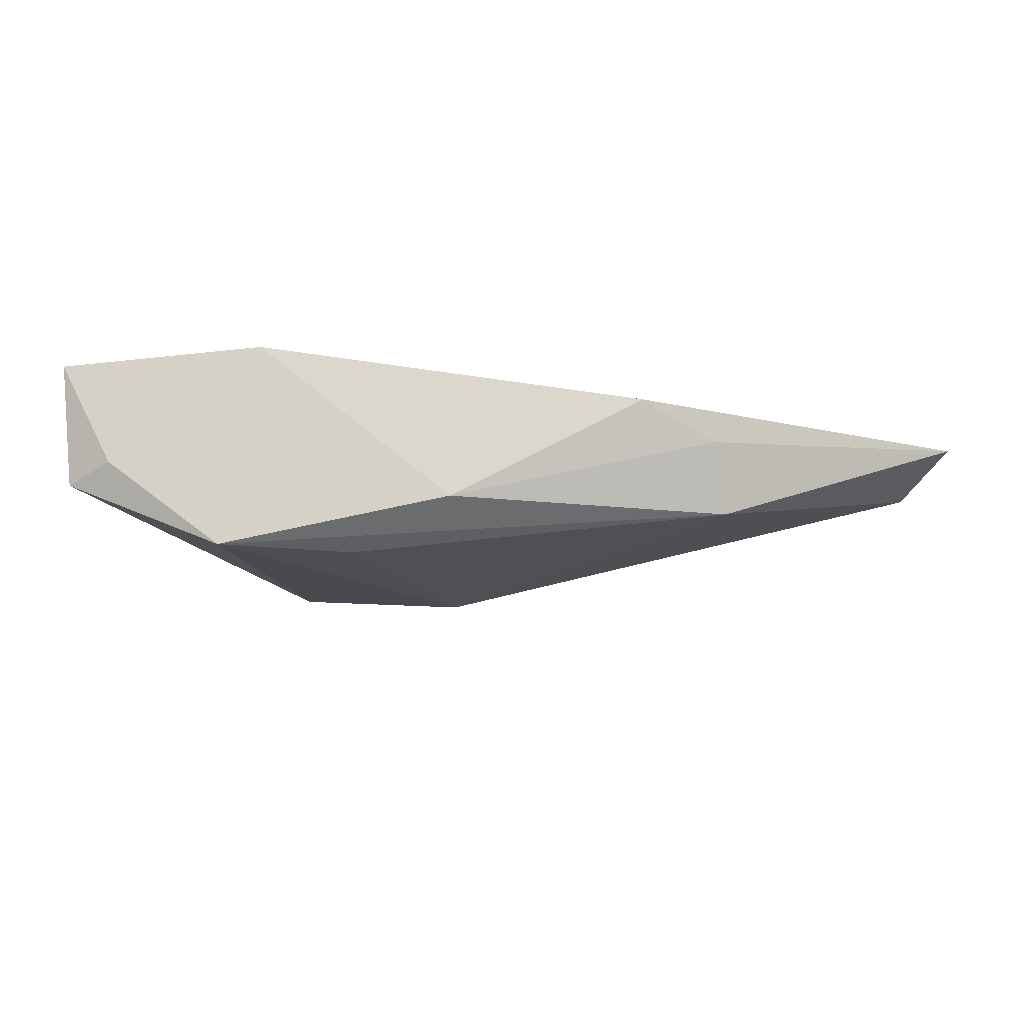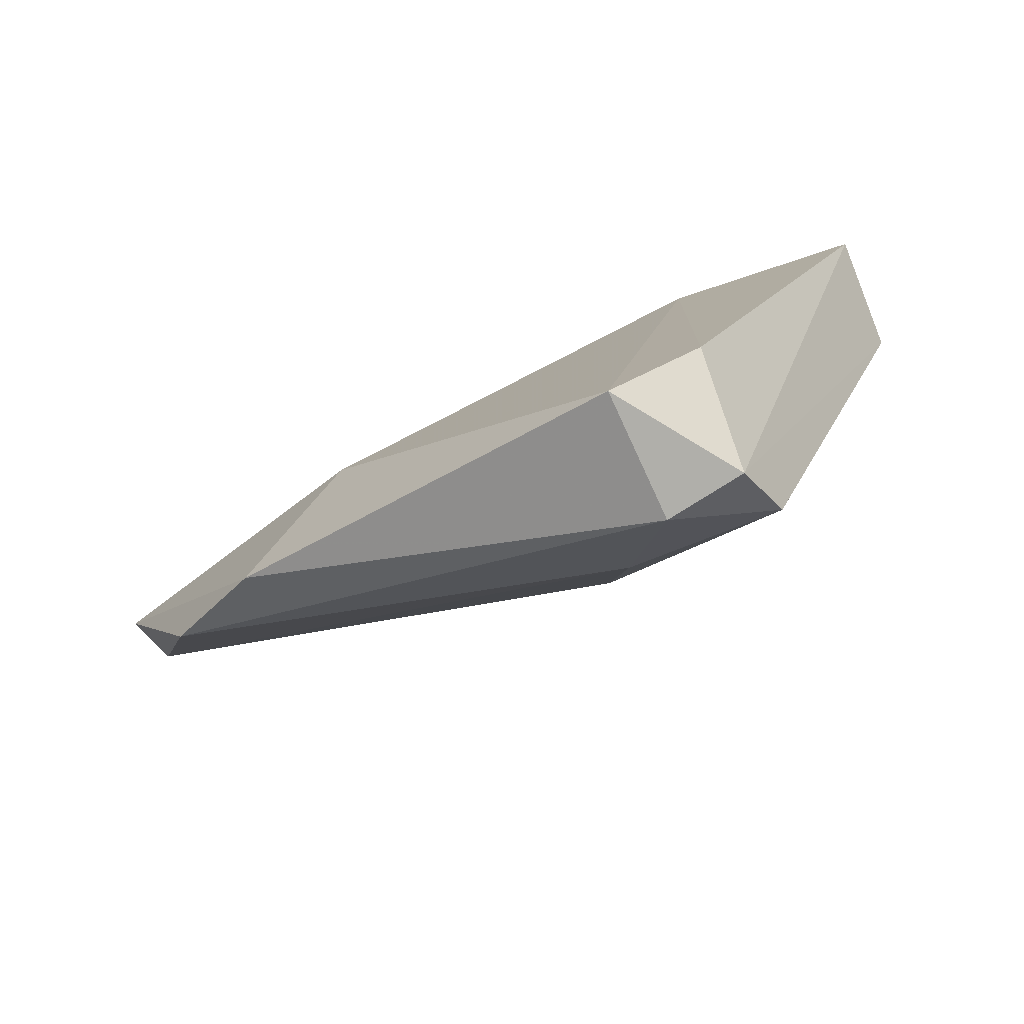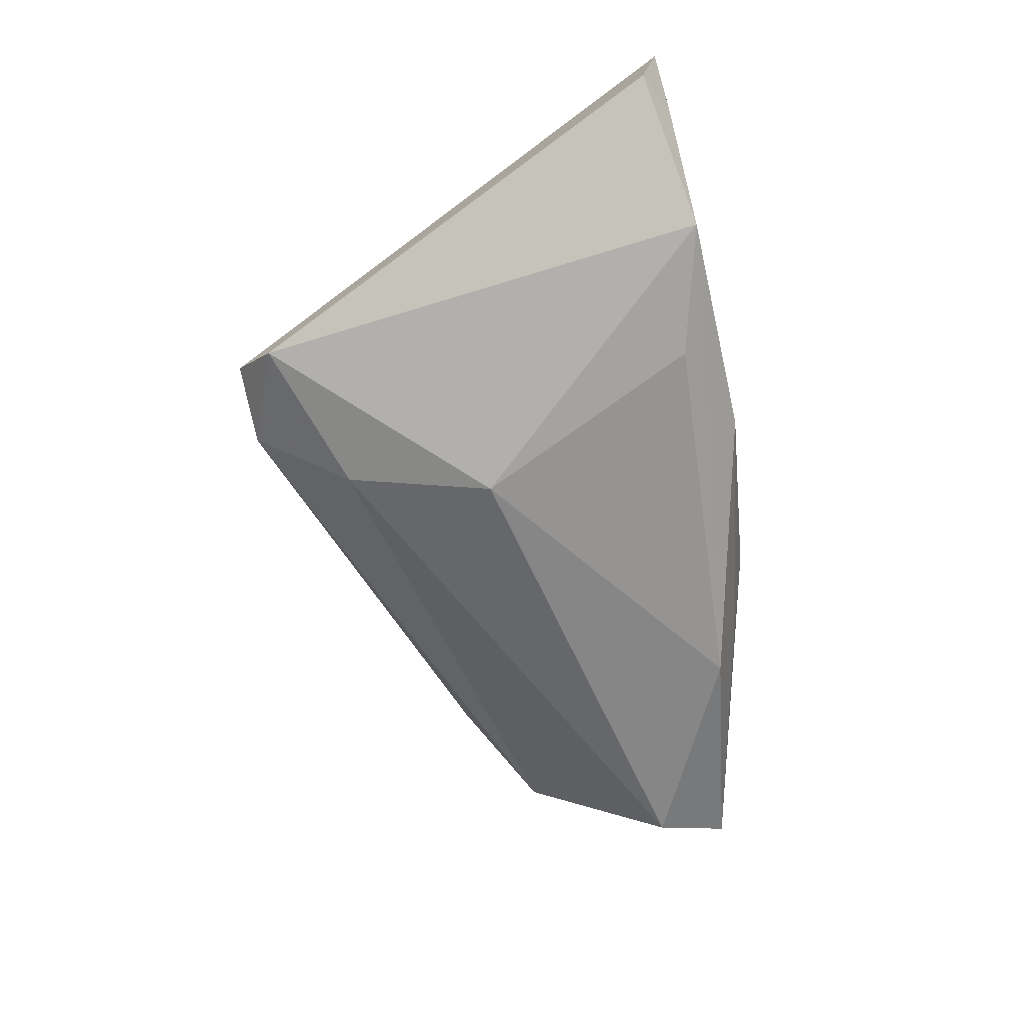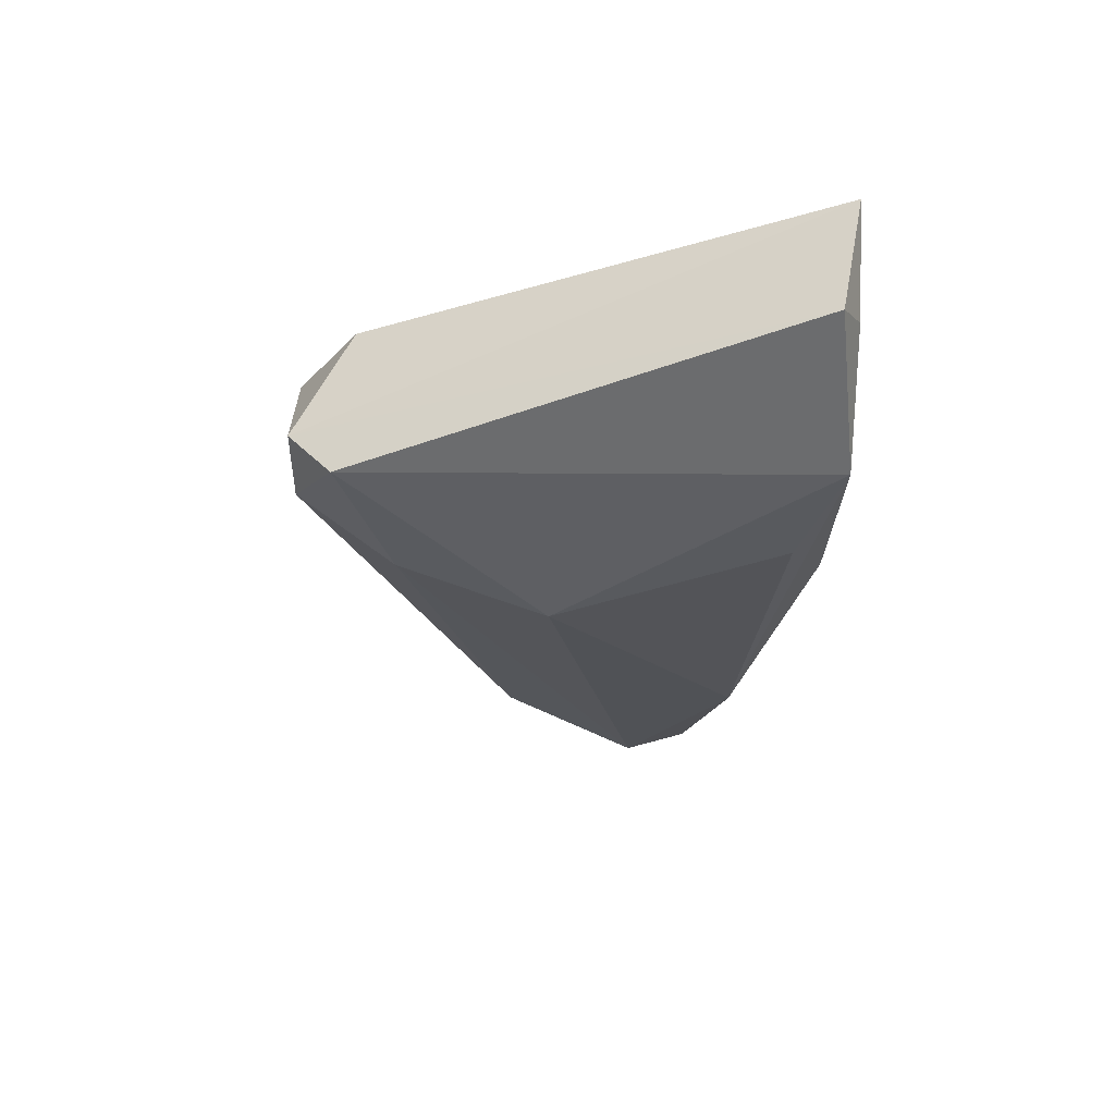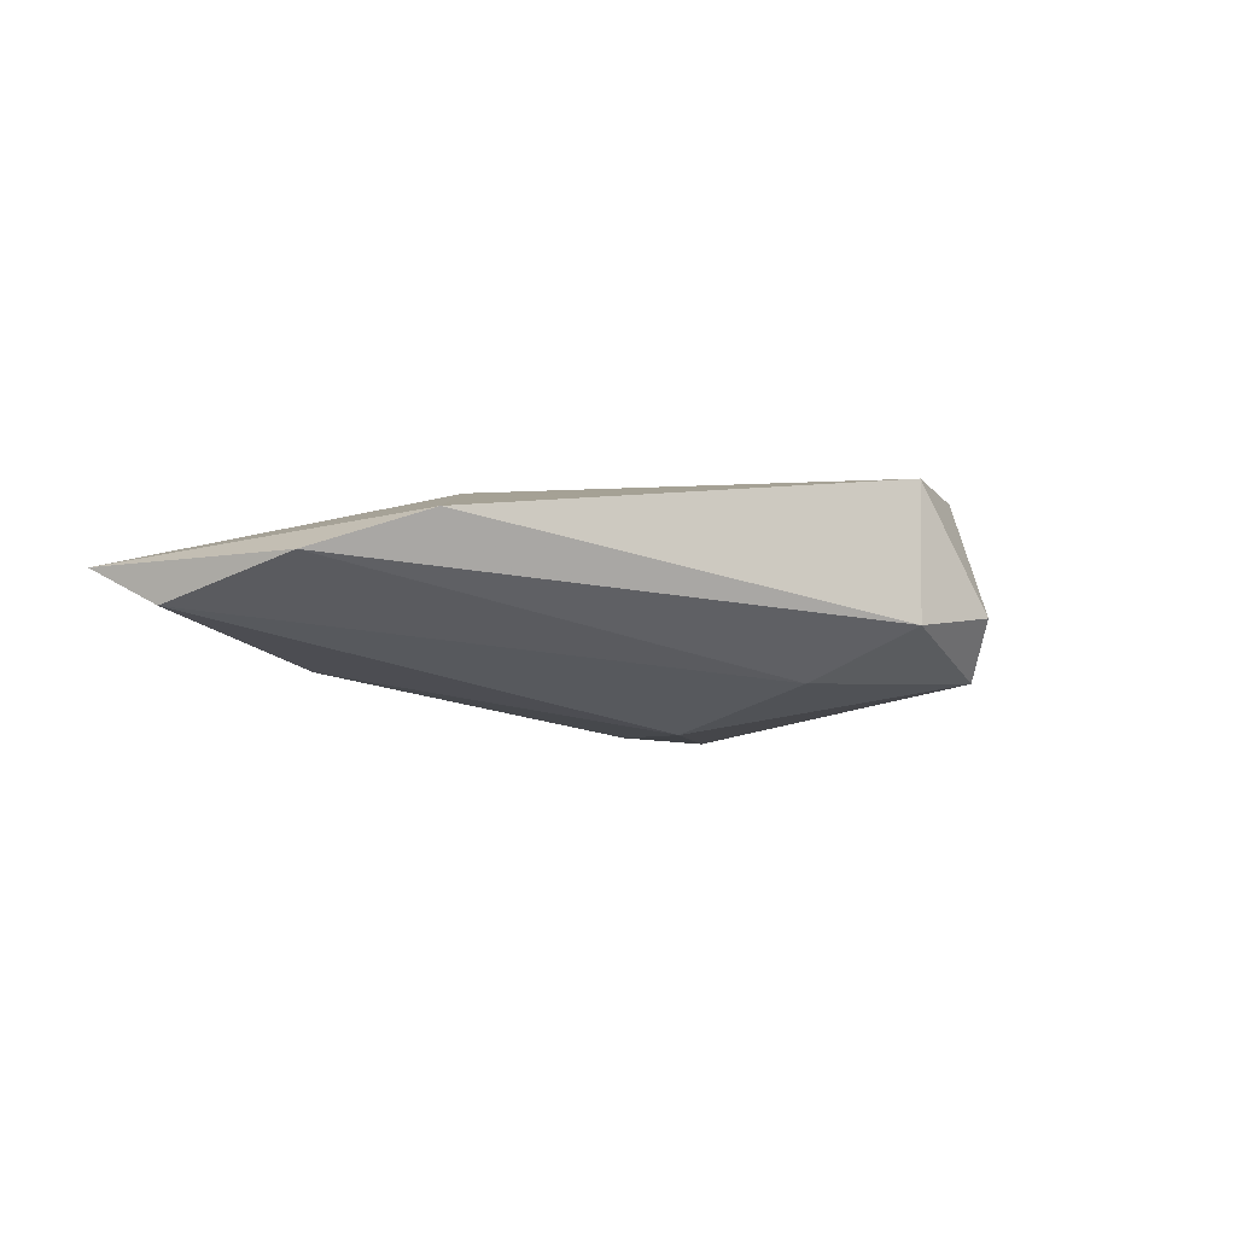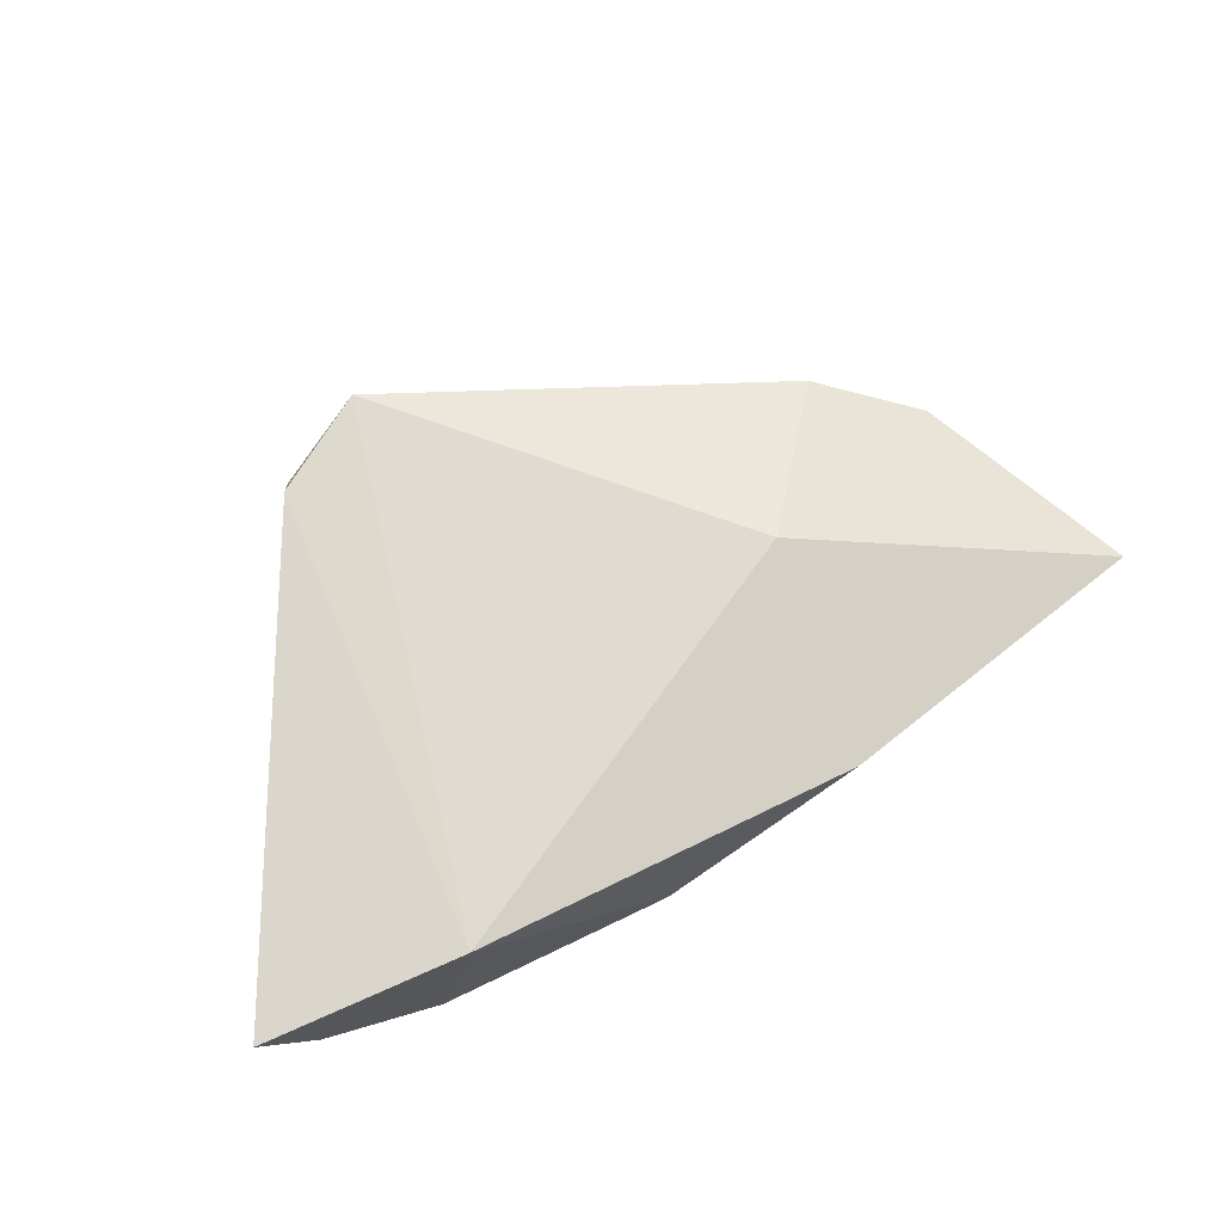
<metadata>
{"format":"obj","ext":"obj","renderer":"f3d","projection":"perspective","resolution":1024,"background":"white","views":[{"elev":-13.1,"azim":178.9,"up":"+Z"},{"elev":-80.0,"azim":23.9,"up":"+Y"},{"elev":-72.5,"azim":101.5,"up":"+Z"},{"elev":-32.0,"azim":88.4,"up":"+Z"},{"elev":-7.2,"azim":-35.6,"up":"+Z"},{"elev":70.0,"azim":154.5,"up":"+Z"}]}
</metadata>
<code>
v 0.0526 0.02827 0.01007
v -0.03597 0.02443 0.0009984
v 0.04594 0.02816 -0.003171
v -0.06517 0.007394 -0.003291
v 0.02311 -0.03282 0.01196
v 0.01333 0.02371 -0.0145
v 0.01042 -0.04102 0.01262
v 0.0516 0.02526 -0.005792
v -0.02878 -0.0009709 0.01262
v -0.0002062 -0.00716 -0.0165
v 0.02596 0.02952 0.01262
v -0.0573 -0.01195 0.001636
v 0.0002189 0.02952 -0.007944
v -0.02589 0.02768 0.006078
v -0.07003 0.01681 0.00191
v -0.03771 0.0209 -0.008358
v 0.0216 -0.04072 -0.003358
v -0.04378 -0.02052 0.006676
v 0.003771 -0.02752 -0.01129
v 0.02442 -0.0347 -0.01073
v 0.03098 0.02843 -0.01442
v 0.01072 -0.04049 -0.004959
f 17 8 1
f 17 1 5
f 5 7 17
f 3 1 8
f 21 3 8
f 17 7 22
f 11 9 7
f 11 5 1
f 7 5 11
f 1 3 11
f 3 21 11
f 7 9 18
f 18 22 7
f 12 22 18
f 15 12 18
f 18 9 15
f 13 11 21
f 16 13 21
f 15 2 16
f 2 13 16
f 17 22 20
f 20 8 17
f 10 21 20
f 20 21 8
f 19 22 12
f 10 20 19
f 19 20 22
f 15 9 14
f 9 11 14
f 14 2 15
f 11 13 14
f 14 13 2
f 6 21 10
f 10 16 6
f 6 16 21
f 4 16 10
f 15 16 4
f 10 19 4
f 4 19 12
f 4 12 15

</code>
